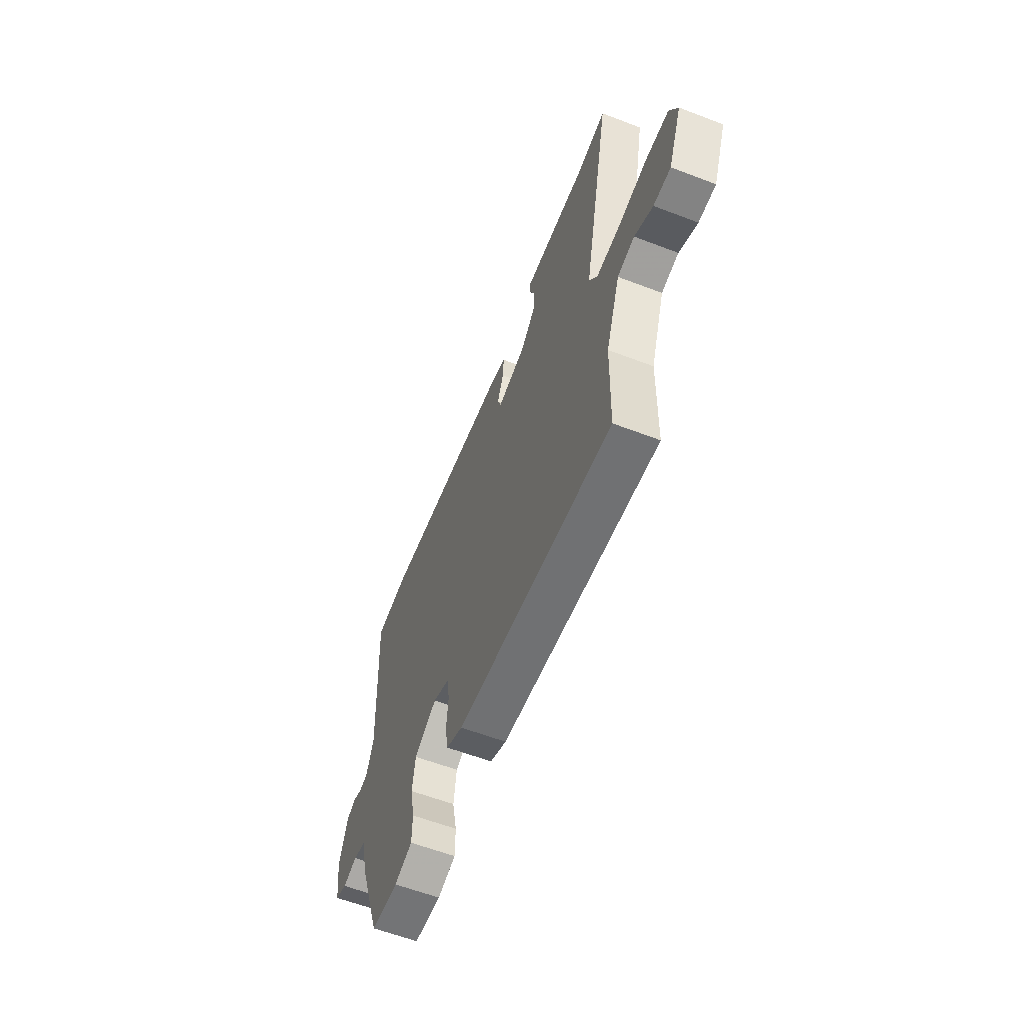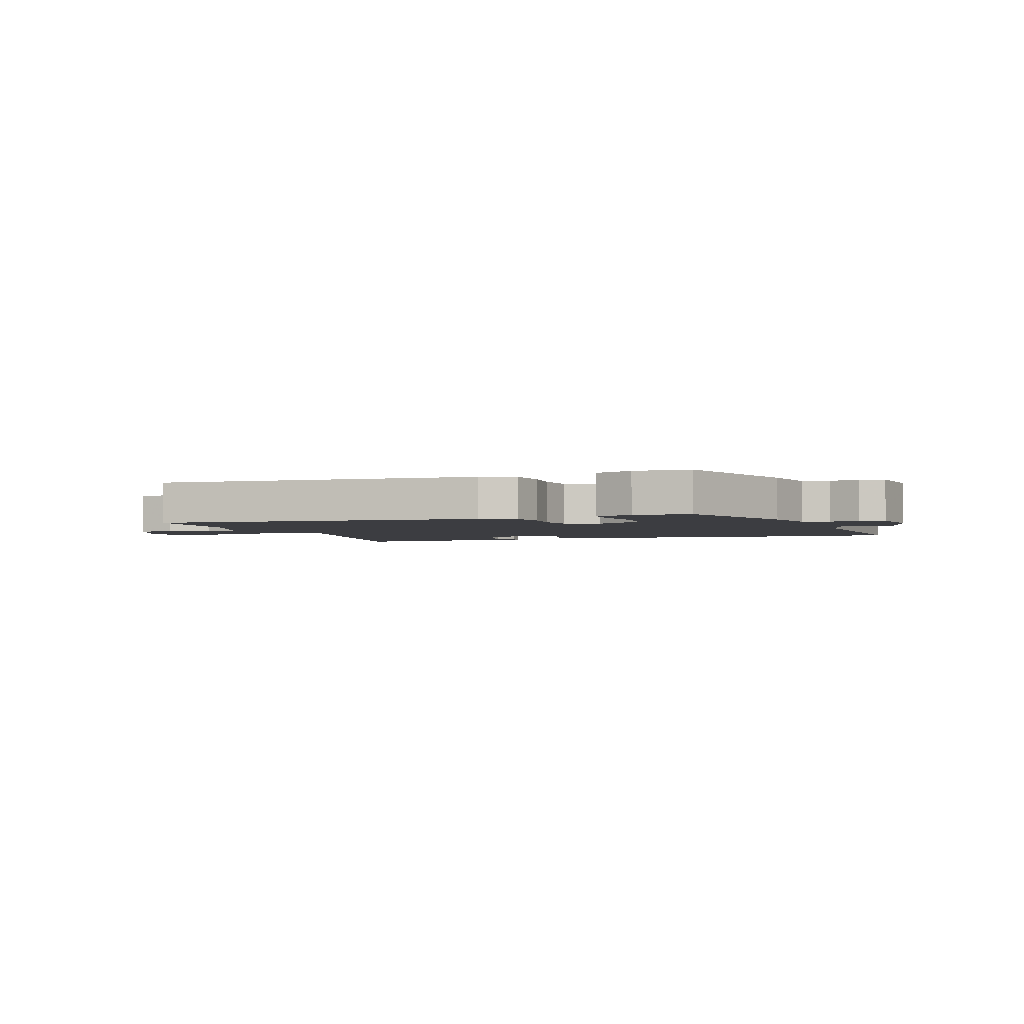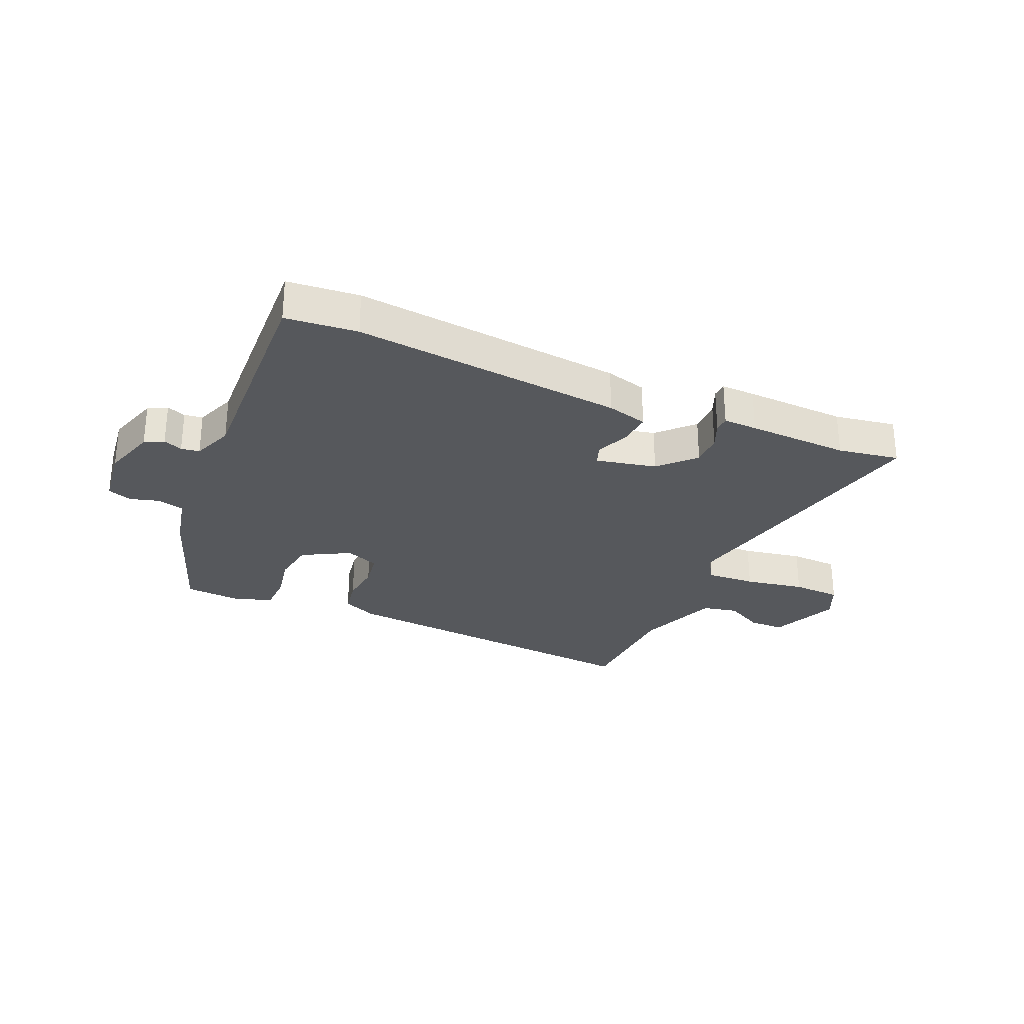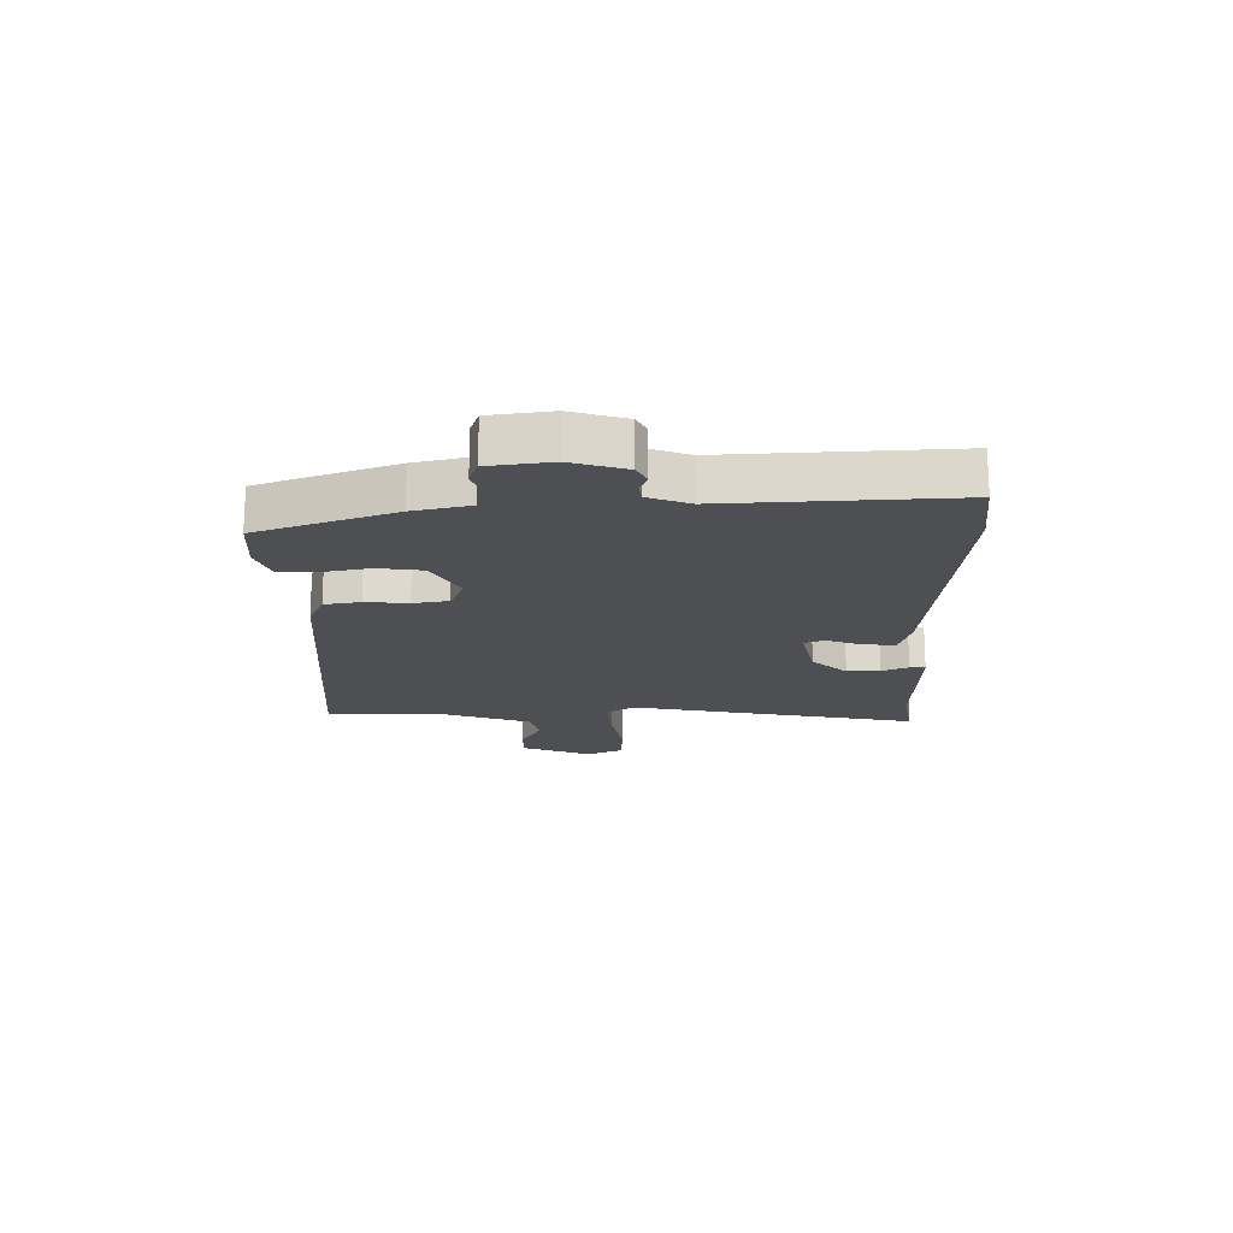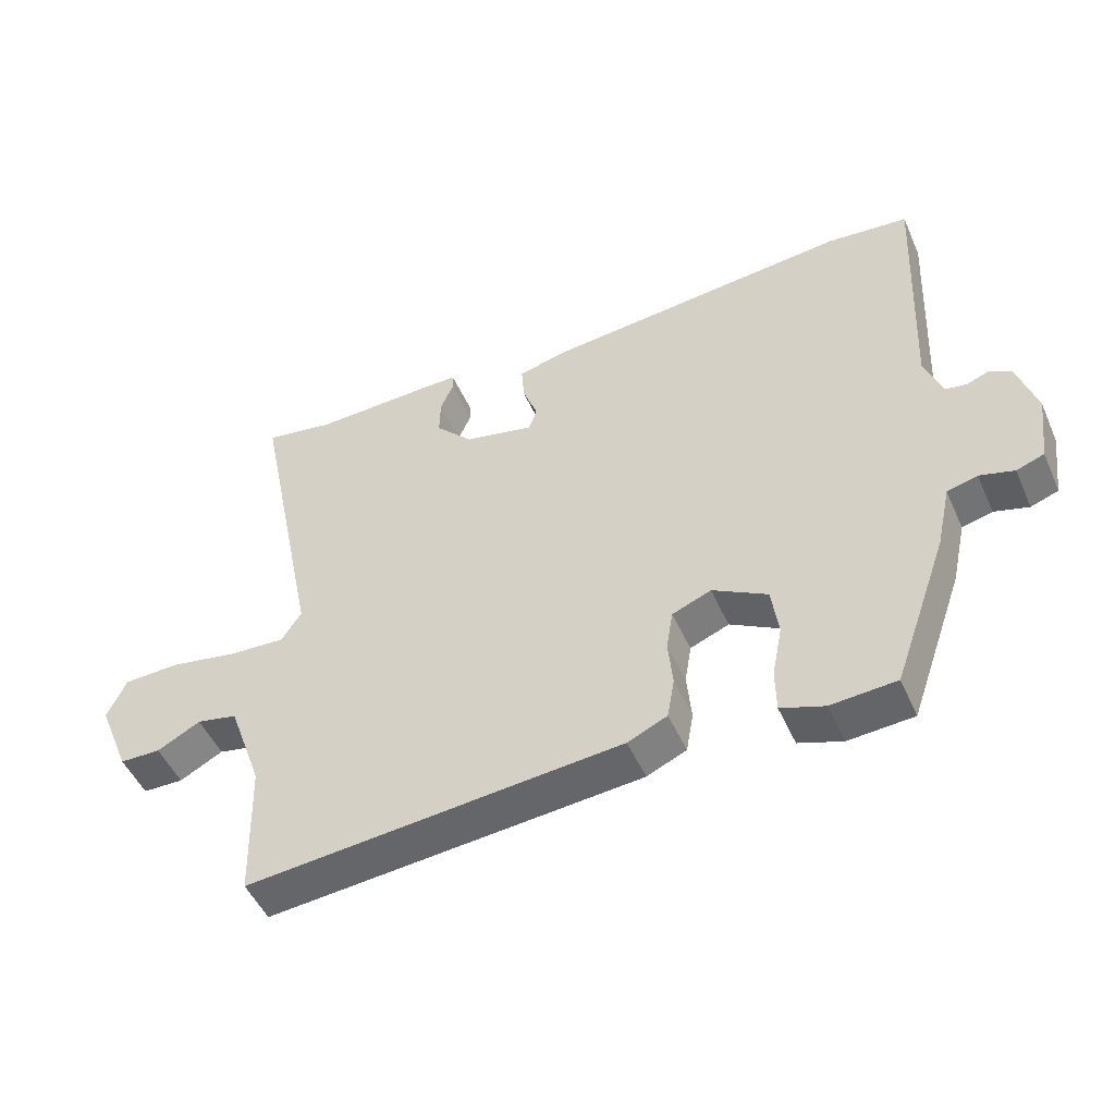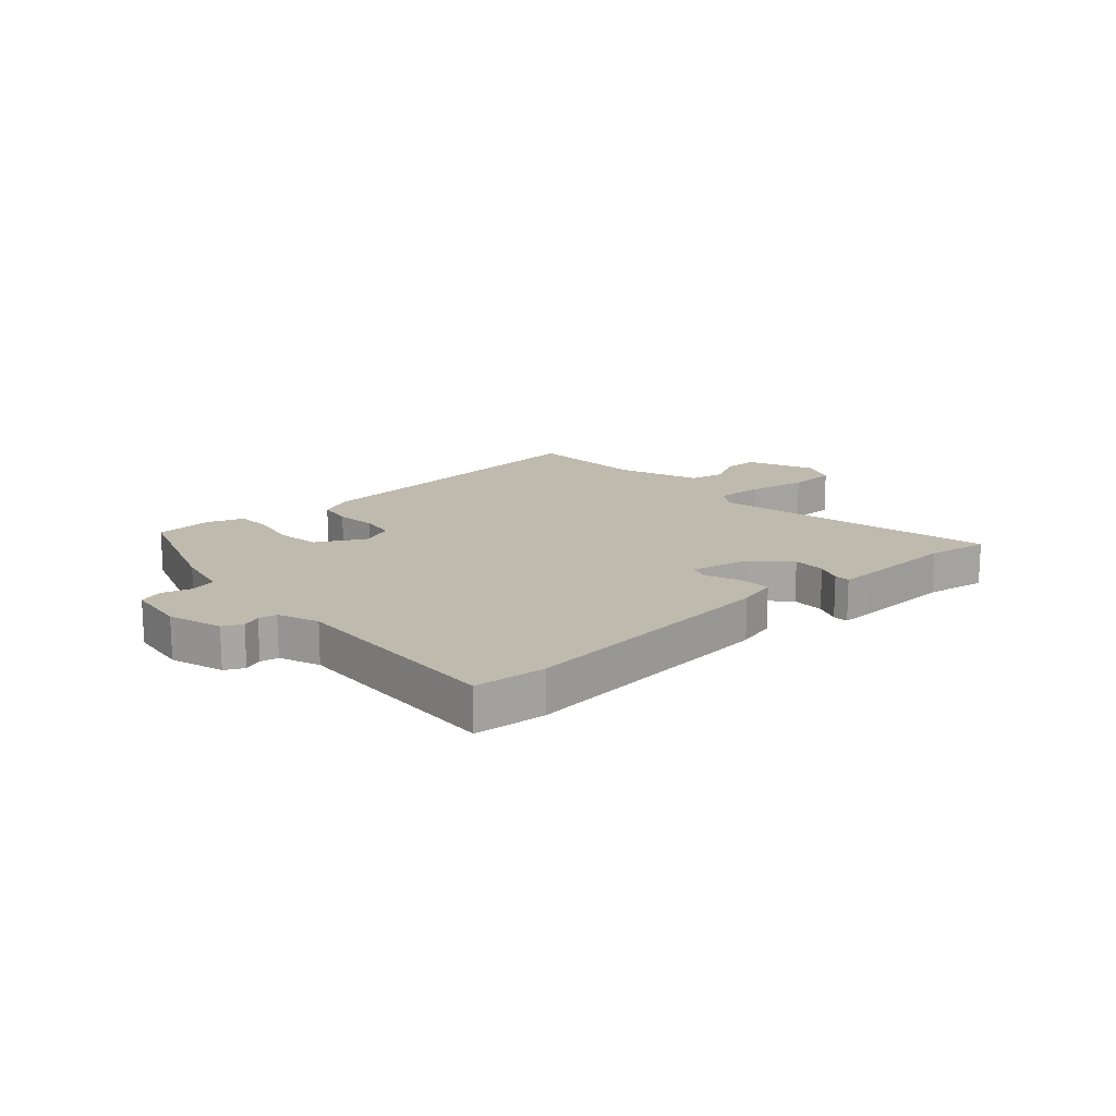
<metadata>
{"format":"obj","ext":"obj","renderer":"f3d","projection":"perspective","resolution":1024,"background":"white","views":[{"elev":-60.1,"azim":68.6,"up":"+Z"},{"elev":-2.8,"azim":-159.6,"up":"+Y"},{"elev":-28.3,"azim":-23.8,"up":"+Y"},{"elev":-17.8,"azim":-89.1,"up":"+Y"},{"elev":-49.5,"azim":-156.5,"up":"+Z"},{"elev":15.5,"azim":-42.3,"up":"+Y"}]}
</metadata>
<code>
v 0.471 0.07 0.495
v 0.578 0.07 0.513
v 0.476 0.07 0.015
v 0.506 0.07 -0.032
v 0.592 0.07 -0.027
v 0.696 0.07 -0.008
v 0.781 0.07 -0.011
v 0.81 0.07 -0.074
v 0.761 0.07 -0.194
v 0.699 0.07 -0.195
v 0.633 0.07 -0.16
v 0.571 0.07 -0.173
v 0.519 0.07 -0.318
v 0.513 0.07 -0.531
v -0.057 0.07 -0.48
v -0.117 0.07 -0.453
v -0.128 0.07 -0.391
v -0.121 0.07 -0.318
v -0.131 0.07 -0.257
v -0.19 0.07 -0.233
v -0.273 0.07 -0.279
v -0.284 0.07 -0.355
v -0.268 0.07 -0.436
v -0.269 0.07 -0.501
v -0.335 0.07 -0.524
v -0.434 0.07 -0.517
v -0.517 0.07 -0.284
v -0.539 0.07 -0.186
v -0.585 0.07 -0.174
v -0.637 0.07 -0.189
v -0.679 0.07 -0.174
v -0.693 0.07 -0.068
v -0.664 0.07 0.026
v -0.631 0.07 0.043
v -0.598 0.07 0.03
v -0.566 0.07 0.035
v -0.539 0.07 0.106
v -0.558 0.07 0.494
v -0.434 0.07 0.506
v 0.036 0.07 0.46
v 0.107 0.07 0.441
v 0.103 0.07 0.385
v 0.08 0.07 0.324
v 0.093 0.07 0.289
v 0.198 0.07 0.312
v 0.255 0.07 0.372
v 0.254 0.07 0.429
v 0.234 0.07 0.475
v 0.235 0.07 0.502
v 0.294 0.07 0.501
v 0.471 0 0.495
v 0.578 0 0.513
v 0.476 0 0.015
v 0.506 0 -0.032
v 0.592 0 -0.027
v 0.696 0 -0.008
v 0.781 0 -0.011
v 0.81 0 -0.074
v 0.761 0 -0.194
v 0.699 0 -0.195
v 0.633 0 -0.16
v 0.571 0 -0.173
v 0.519 0 -0.318
v 0.513 0 -0.531
v -0.057 0 -0.48
v -0.117 0 -0.453
v -0.128 0 -0.391
v -0.121 0 -0.318
v -0.131 0 -0.257
v -0.19 0 -0.233
v -0.273 0 -0.279
v -0.284 0 -0.355
v -0.268 0 -0.436
v -0.269 0 -0.501
v -0.335 0 -0.524
v -0.434 0 -0.517
v -0.517 0 -0.284
v -0.539 0 -0.186
v -0.585 0 -0.174
v -0.637 0 -0.189
v -0.679 0 -0.174
v -0.693 0 -0.068
v -0.664 0 0.026
v -0.631 0 0.043
v -0.598 0 0.03
v -0.566 0 0.035
v -0.539 0 0.106
v -0.558 0 0.494
v -0.434 0 0.506
v 0.036 0 0.46
v 0.107 0 0.441
v 0.103 0 0.385
v 0.08 0 0.324
v 0.093 0 0.289
v 0.198 0 0.312
v 0.255 0 0.372
v 0.254 0 0.429
v 0.234 0 0.475
v 0.235 0 0.502
v 0.294 0 0.501
f 47 48 49 50
f 46 47 50 1
f 45 46 1 2
f 40 41 42 43
f 38 39 40 43
f 37 38 43 44
f 36 37 44 45
f 32 33 34 35
f 32 35 36
f 29 30 31 32
f 28 29 32 36
f 27 28 36 45
f 22 23 24 25
f 21 22 25 26
f 15 16 17 18
f 13 14 15 18
f 12 13 18 19
f 11 12 19 20
f 9 10 11
f 8 9 11
f 5 6 7 8
f 4 5 8 11
f 27 45 2 3
f 21 26 27
f 20 21 27
f 20 27 3 4
f 4 11 20
f 100 99 98 97
f 51 100 97 96
f 52 51 96 95
f 93 92 91 90
f 93 90 89 88
f 94 93 88 87
f 95 94 87 86
f 85 84 83 82
f 86 85 82
f 82 81 80 79
f 86 82 79 78
f 95 86 78 77
f 75 74 73 72
f 76 75 72 71
f 68 67 66 65
f 68 65 64 63
f 69 68 63 62
f 70 69 62 61
f 61 60 59
f 61 59 58
f 58 57 56 55
f 61 58 55 54
f 53 52 95 77
f 77 76 71
f 77 71 70
f 54 53 77 70
f 70 61 54
f 1 51 52 2
f 2 52 53 3
f 3 53 54 4
f 4 54 55 5
f 5 55 56 6
f 6 56 57 7
f 7 57 58 8
f 8 58 59 9
f 9 59 60 10
f 10 60 61 11
f 11 61 62 12
f 12 62 63 13
f 13 63 64 14
f 14 64 65 15
f 15 65 66 16
f 16 66 67 17
f 17 67 68 18
f 18 68 69 19
f 19 69 70 20
f 20 70 71 21
f 21 71 72 22
f 22 72 73 23
f 23 73 74 24
f 24 74 75 25
f 25 75 76 26
f 26 76 77 27
f 27 77 78 28
f 28 78 79 29
f 29 79 80 30
f 30 80 81 31
f 31 81 82 32
f 32 82 83 33
f 33 83 84 34
f 34 84 85 35
f 35 85 86 36
f 36 86 87 37
f 37 87 88 38
f 38 88 89 39
f 39 89 90 40
f 40 90 91 41
f 41 91 92 42
f 42 92 93 43
f 43 93 94 44
f 44 94 95 45
f 45 95 96 46
f 46 96 97 47
f 47 97 98 48
f 48 98 99 49
f 49 99 100 50
f 50 100 51 1

</code>
